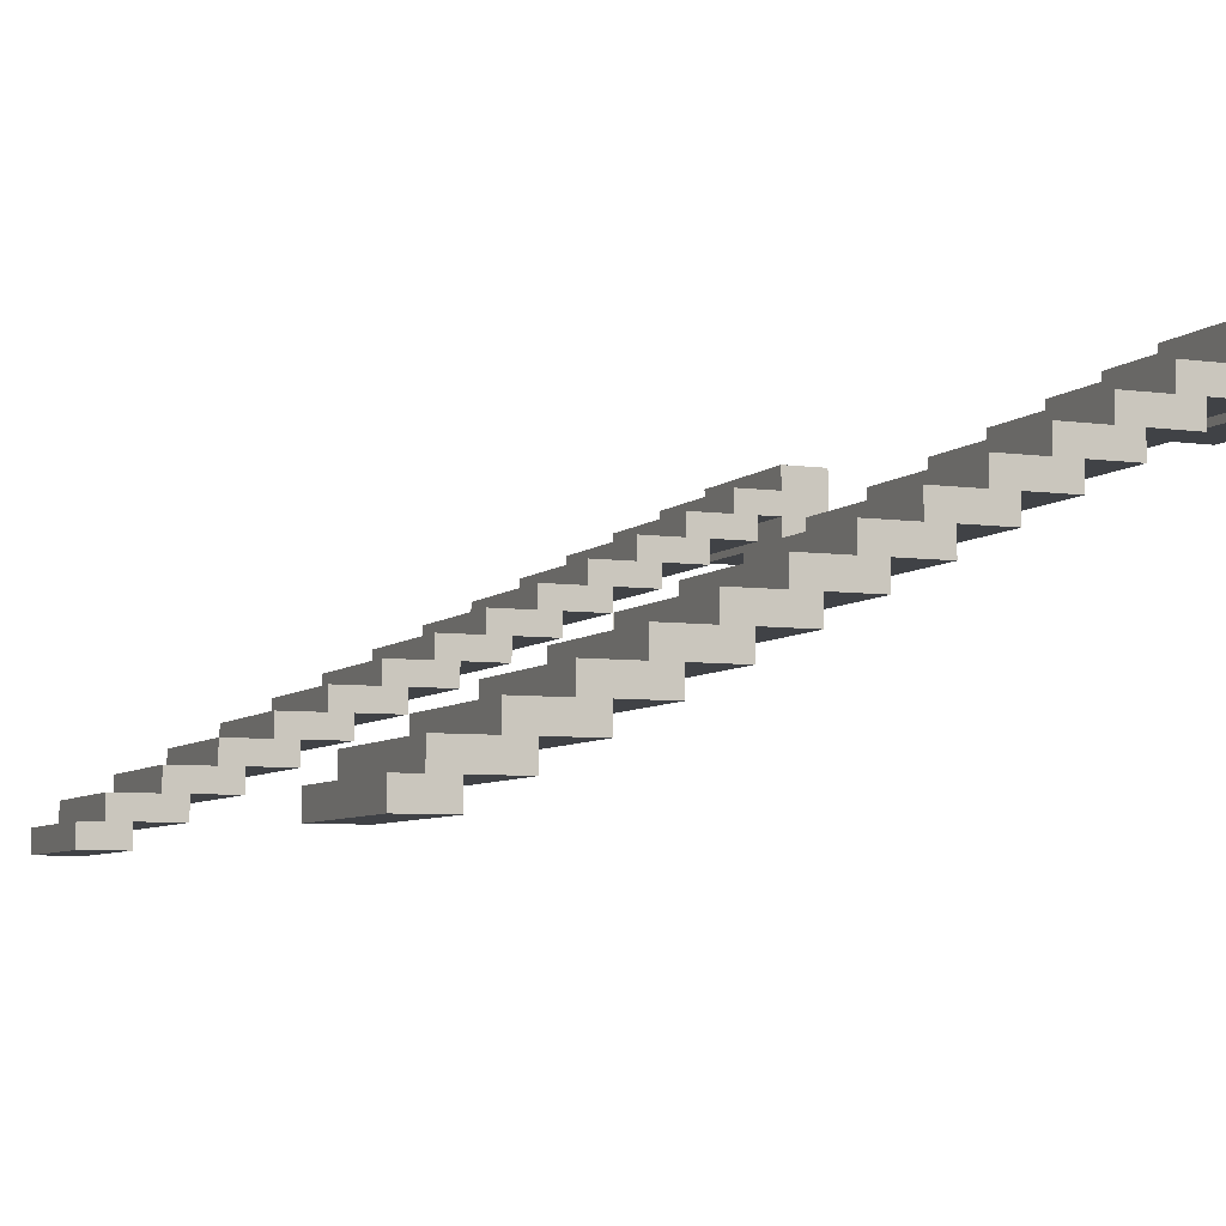
<metadata>
{"format":"obj","ext":"obj","renderer":"f3d","projection":"perspective","resolution":1024,"background":"white","views":[{"elev":-6.1,"azim":-23.0,"up":"+Y"}]}
</metadata>
<code>
o
v -3.6 2.7 2
v -3.6 2.7 2.7
v -3.6 2.7 5.3
v -3.6 2.7 6
v -3.6 2.6 2
v -3.6 2.6 2.7
v -3.6 2.6 5.3
v -3.6 2.6 6
v -3.5 2.8 2
v -3.5 2.8 2.7
v -3.5 2.8 5.3
v -3.5 2.8 6
v -3.5 2.7 2
v -3.5 2.7 2.7
v -3.5 2.7 5.3
v -3.5 2.7 6
v -3.3 2.9 2
v -3.3 2.9 2.7
v -3.3 2.9 5.3
v -3.3 2.9 6
v -3.3 2.8 2
v -3.3 2.8 2.7
v -3.3 2.8 5.3
v -3.3 2.8 6
v -3.1 3 2
v -3.1 3 2.7
v -3.1 3 5.3
v -3.1 3 6
v -3.1 2.9 2
v -3.1 2.9 2.7
v -3.1 2.9 5.3
v -3.1 2.9 6
v -2.9 3.1 2
v -2.9 3.1 2.7
v -2.9 3.1 5.3
v -2.9 3.1 6
v -2.9 3 2
v -2.9 3 2.7
v -2.9 3 5.3
v -2.9 3 6
v -2.7 3.2 2
v -2.7 3.2 2.7
v -2.7 3.2 5.3
v -2.7 3.2 6
v -2.7 3.1 2
v -2.7 3.1 2.7
v -2.7 3.1 5.3
v -2.7 3.1 6
v -2.5 3.3 2
v -2.5 3.3 2.7
v -2.5 3.3 5.3
v -2.5 3.3 6
v -2.5 3.2 2
v -2.5 3.2 2.7
v -2.5 3.2 5.3
v -2.5 3.2 6
v -2.3 3.4 2
v -2.3 3.4 2.7
v -2.3 3.4 5.3
v -2.3 3.4 6
v -2.3 3.3 2
v -2.3 3.3 2.7
v -2.3 3.3 5.3
v -2.3 3.3 6
v -2.1 3.5 2
v -2.1 3.5 2.7
v -2.1 3.5 5.3
v -2.1 3.5 6
v -2.1 3.4 2
v -2.1 3.4 2.7
v -2.1 3.4 5.3
v -2.1 3.4 6
v -1.9 3.6 2
v -1.9 3.6 2.7
v -1.9 3.6 5.3
v -1.9 3.6 6
v -1.9 3.5 2
v -1.9 3.5 2.7
v -1.9 3.5 5.3
v -1.9 3.5 6
v -1.7 3.7 2
v -1.7 3.7 2.7
v -1.7 3.7 5.3
v -1.7 3.7 6
v -1.7 3.6 2
v -1.7 3.6 2.7
v -1.7 3.6 5.3
v -1.7 3.6 6
v -1.5 3.8 2
v -1.5 3.8 2.7
v -1.5 3.8 5.3
v -1.5 3.8 6
v -1.5 3.7 2
v -1.5 3.7 2.7
v -1.5 3.7 5.3
v -1.5 3.7 6
v -1.3 3.9 2
v -1.3 3.9 2.7
v -1.3 3.9 5.3
v -1.3 3.9 6
v -1.3 3.8 2
v -1.3 3.8 2.7
v -1.3 3.8 5.3
v -1.3 3.8 6
v -1.1 4 2
v -1.1 4 2.7
v -1.1 4 5.3
v -1.1 4 6
v -1.1 3.9 2
v -1.1 3.9 2.7
v -1.1 3.9 5.3
v -1.1 3.9 6
v -0.9 4.1 2
v -0.9 4.1 2.7
v -0.9 4.1 5.3
v -0.9 4.1 6
v -0.9 4 2
v -0.9 4 2.7
v -0.9 4 5.3
v -0.9 4 6
v -0.9 3.9 2
v -0.9 3.9 2.7
v -0.9 3.9 5.3
v -0.9 3.9 6
v -0.9 3.8 2
v -0.9 3.8 2.7
v -0.9 3.8 5.3
v -0.9 3.8 6
v -3.4 2.7 2
v -3.4 2.7 2.7
v -3.4 2.7 5.3
v -3.4 2.7 6
v -3.4 2.6 2
v -3.4 2.6 2.7
v -3.4 2.6 5.3
v -3.4 2.6 6
v -3.2 2.8 2
v -3.2 2.8 2.7
v -3.2 2.8 5.3
v -3.2 2.8 6
v -3.2 2.7 2
v -3.2 2.7 2.7
v -3.2 2.7 5.3
v -3.2 2.7 6
v -3 2.9 2
v -3 2.9 2.7
v -3 2.9 5.3
v -3 2.9 6
v -3 2.8 2
v -3 2.8 2.7
v -3 2.8 5.3
v -3 2.8 6
v -2.8 3 2
v -2.8 3 2.7
v -2.8 3 5.3
v -2.8 3 6
v -2.8 2.9 2
v -2.8 2.9 2.7
v -2.8 2.9 5.3
v -2.8 2.9 6
v -2.6 3.1 2
v -2.6 3.1 2.7
v -2.6 3.1 5.3
v -2.6 3.1 6
v -2.6 3 2
v -2.6 3 2.7
v -2.6 3 5.3
v -2.6 3 6
v -2.4 3.2 2
v -2.4 3.2 2.7
v -2.4 3.2 5.3
v -2.4 3.2 6
v -2.4 3.1 2
v -2.4 3.1 2.7
v -2.4 3.1 5.3
v -2.4 3.1 6
v -2.2 3.3 2
v -2.2 3.3 2.7
v -2.2 3.3 5.3
v -2.2 3.3 6
v -2.2 3.2 2
v -2.2 3.2 2.7
v -2.2 3.2 5.3
v -2.2 3.2 6
v -2 3.4 2
v -2 3.4 2.7
v -2 3.4 5.3
v -2 3.4 6
v -2 3.3 2
v -2 3.3 2.7
v -2 3.3 5.3
v -2 3.3 6
v -1.8 3.5 2
v -1.8 3.5 2.7
v -1.8 3.5 5.3
v -1.8 3.5 6
v -1.8 3.4 2
v -1.8 3.4 2.7
v -1.8 3.4 5.3
v -1.8 3.4 6
v -1.6 3.6 2
v -1.6 3.6 2.7
v -1.6 3.6 5.3
v -1.6 3.6 6
v -1.6 3.5 2
v -1.6 3.5 2.7
v -1.6 3.5 5.3
v -1.6 3.5 6
v -1.4 3.7 2
v -1.4 3.7 2.7
v -1.4 3.7 5.3
v -1.4 3.7 6
v -1.4 3.6 2
v -1.4 3.6 2.7
v -1.4 3.6 5.3
v -1.4 3.6 6
v -1.2 3.8 2
v -1.2 3.8 2.7
v -1.2 3.8 5.3
v -1.2 3.8 6
v -1.2 3.7 2
v -1.2 3.7 2.7
v -1.2 3.7 5.3
v -1.2 3.7 6
v -1 3.9 2
v -1 3.9 2.7
v -1 3.9 5.3
v -1 3.9 6
v -1 3.8 2
v -1 3.8 2.7
v -1 3.8 5.3
v -1 3.8 6
v -0.7 4.1 2
v -0.7 4.1 2.7
v -0.7 4.1 5.3
v -0.7 4.1 6
v -0.7 3.8 2
v -0.7 3.8 2.7
v -0.7 3.8 5.3
v -0.7 3.8 6
v -3.6 2.7 2
v -3.6 2.6 2
v -3.5 2.8 2
v -3.5 2.7 2
v -3.4 2.7 2
v -3.4 2.6 2
v -3.3 2.9 2
v -3.3 2.8 2
v -3.2 2.8 2
v -3.2 2.7 2
v -3.1 3 2
v -3.1 2.9 2
v -3 2.9 2
v -3 2.8 2
v -2.9 3.1 2
v -2.9 3 2
v -2.8 3 2
v -2.8 2.9 2
v -2.7 3.2 2
v -2.7 3.1 2
v -2.6 3.1 2
v -2.6 3 2
v -2.5 3.3 2
v -2.5 3.2 2
v -2.4 3.2 2
v -2.4 3.1 2
v -2.3 3.4 2
v -2.3 3.3 2
v -2.2 3.3 2
v -2.2 3.2 2
v -2.1 3.5 2
v -2.1 3.4 2
v -2 3.4 2
v -2 3.3 2
v -1.9 3.6 2
v -1.9 3.5 2
v -1.8 3.5 2
v -1.8 3.4 2
v -1.7 3.7 2
v -1.7 3.6 2
v -1.6 3.6 2
v -1.6 3.5 2
v -1.5 3.8 2
v -1.5 3.7 2
v -1.4 3.7 2
v -1.4 3.6 2
v -1.3 3.9 2
v -1.3 3.8 2
v -1.2 3.8 2
v -1.2 3.7 2
v -1.1 4 2
v -1.1 3.9 2
v -1 3.9 2
v -1 3.8 2
v -0.9 4.1 2
v -0.9 4 2
v -0.9 3.9 2
v -0.9 3.8 2
v -0.7 4.1 2
v -0.7 3.8 2
v -3.6 2.7 5.3
v -3.6 2.6 5.3
v -3.5 2.8 5.3
v -3.5 2.7 5.3
v -3.4 2.7 5.3
v -3.4 2.6 5.3
v -3.3 2.9 5.3
v -3.3 2.8 5.3
v -3.2 2.8 5.3
v -3.2 2.7 5.3
v -3.1 3 5.3
v -3.1 2.9 5.3
v -3 2.9 5.3
v -3 2.8 5.3
v -2.9 3.1 5.3
v -2.9 3 5.3
v -2.8 3 5.3
v -2.8 2.9 5.3
v -2.7 3.2 5.3
v -2.7 3.1 5.3
v -2.6 3.1 5.3
v -2.6 3 5.3
v -2.5 3.3 5.3
v -2.5 3.2 5.3
v -2.4 3.2 5.3
v -2.4 3.1 5.3
v -2.3 3.4 5.3
v -2.3 3.3 5.3
v -2.2 3.3 5.3
v -2.2 3.2 5.3
v -2.1 3.5 5.3
v -2.1 3.4 5.3
v -2 3.4 5.3
v -2 3.3 5.3
v -1.9 3.6 5.3
v -1.9 3.5 5.3
v -1.8 3.5 5.3
v -1.8 3.4 5.3
v -1.7 3.7 5.3
v -1.7 3.6 5.3
v -1.6 3.6 5.3
v -1.6 3.5 5.3
v -1.5 3.8 5.3
v -1.5 3.7 5.3
v -1.4 3.7 5.3
v -1.4 3.6 5.3
v -1.3 3.9 5.3
v -1.3 3.8 5.3
v -1.2 3.8 5.3
v -1.2 3.7 5.3
v -1.1 4 5.3
v -1.1 3.9 5.3
v -1 3.9 5.3
v -1 3.8 5.3
v -0.9 4.1 5.3
v -0.9 4 5.3
v -0.9 3.9 5.3
v -0.9 3.8 5.3
v -0.7 4.1 5.3
v -0.7 3.8 5.3
v -3.6 2.7 2.7
v -3.6 2.6 2.7
v -3.5 2.8 2.7
v -3.5 2.7 2.7
v -3.4 2.7 2.7
v -3.4 2.6 2.7
v -3.3 2.9 2.7
v -3.3 2.8 2.7
v -3.2 2.8 2.7
v -3.2 2.7 2.7
v -3.1 3 2.7
v -3.1 2.9 2.7
v -3 2.9 2.7
v -3 2.8 2.7
v -2.9 3.1 2.7
v -2.9 3 2.7
v -2.8 3 2.7
v -2.8 2.9 2.7
v -2.7 3.2 2.7
v -2.7 3.1 2.7
v -2.6 3.1 2.7
v -2.6 3 2.7
v -2.5 3.3 2.7
v -2.5 3.2 2.7
v -2.4 3.2 2.7
v -2.4 3.1 2.7
v -2.3 3.4 2.7
v -2.3 3.3 2.7
v -2.2 3.3 2.7
v -2.2 3.2 2.7
v -2.1 3.5 2.7
v -2.1 3.4 2.7
v -2 3.4 2.7
v -2 3.3 2.7
v -1.9 3.6 2.7
v -1.9 3.5 2.7
v -1.8 3.5 2.7
v -1.8 3.4 2.7
v -1.7 3.7 2.7
v -1.7 3.6 2.7
v -1.6 3.6 2.7
v -1.6 3.5 2.7
v -1.5 3.8 2.7
v -1.5 3.7 2.7
v -1.4 3.7 2.7
v -1.4 3.6 2.7
v -1.3 3.9 2.7
v -1.3 3.8 2.7
v -1.2 3.8 2.7
v -1.2 3.7 2.7
v -1.1 4 2.7
v -1.1 3.9 2.7
v -1 3.9 2.7
v -1 3.8 2.7
v -0.9 4.1 2.7
v -0.9 4 2.7
v -0.9 3.9 2.7
v -0.9 3.8 2.7
v -0.7 4.1 2.7
v -0.7 3.8 2.7
v -3.6 2.7 6
v -3.6 2.6 6
v -3.5 2.8 6
v -3.5 2.7 6
v -3.4 2.7 6
v -3.4 2.6 6
v -3.3 2.9 6
v -3.3 2.8 6
v -3.2 2.8 6
v -3.2 2.7 6
v -3.1 3 6
v -3.1 2.9 6
v -3 2.9 6
v -3 2.8 6
v -2.9 3.1 6
v -2.9 3 6
v -2.8 3 6
v -2.8 2.9 6
v -2.7 3.2 6
v -2.7 3.1 6
v -2.6 3.1 6
v -2.6 3 6
v -2.5 3.3 6
v -2.5 3.2 6
v -2.4 3.2 6
v -2.4 3.1 6
v -2.3 3.4 6
v -2.3 3.3 6
v -2.2 3.3 6
v -2.2 3.2 6
v -2.1 3.5 6
v -2.1 3.4 6
v -2 3.4 6
v -2 3.3 6
v -1.9 3.6 6
v -1.9 3.5 6
v -1.8 3.5 6
v -1.8 3.4 6
v -1.7 3.7 6
v -1.7 3.6 6
v -1.6 3.6 6
v -1.6 3.5 6
v -1.5 3.8 6
v -1.5 3.7 6
v -1.4 3.7 6
v -1.4 3.6 6
v -1.3 3.9 6
v -1.3 3.8 6
v -1.2 3.8 6
v -1.2 3.7 6
v -1.1 4 6
v -1.1 3.9 6
v -1 3.9 6
v -1 3.8 6
v -0.9 4.1 6
v -0.9 4 6
v -0.9 3.9 6
v -0.9 3.8 6
v -0.7 4.1 6
v -0.7 3.8 6
v -0.9 4.1 2
v -0.7 4.1 2
v -0.9 4.1 2.7
v -0.7 4.1 2.7
v -0.9 4.1 5.3
v -0.7 4.1 5.3
v -0.9 4.1 6
v -0.7 4.1 6
v -1.1 4 2
v -0.9 4 2
v -1.1 4 2.7
v -0.9 4 2.7
v -1.1 4 5.3
v -0.9 4 5.3
v -1.1 4 6
v -0.9 4 6
v -1.3 3.9 2
v -1.1 3.9 2
v -1.3 3.9 2.7
v -1.1 3.9 2.7
v -1.3 3.9 5.3
v -1.1 3.9 5.3
v -1.3 3.9 6
v -1.1 3.9 6
v -1.5 3.8 2
v -1.3 3.8 2
v -1.5 3.8 2.7
v -1.3 3.8 2.7
v -1.5 3.8 5.3
v -1.3 3.8 5.3
v -1.5 3.8 6
v -1.3 3.8 6
v -1.7 3.7 2
v -1.5 3.7 2
v -1.7 3.7 2.7
v -1.5 3.7 2.7
v -1.7 3.7 5.3
v -1.5 3.7 5.3
v -1.7 3.7 6
v -1.5 3.7 6
v -1.9 3.6 2
v -1.7 3.6 2
v -1.9 3.6 2.7
v -1.7 3.6 2.7
v -1.9 3.6 5.3
v -1.7 3.6 5.3
v -1.9 3.6 6
v -1.7 3.6 6
v -2.1 3.5 2
v -1.9 3.5 2
v -2.1 3.5 2.7
v -1.9 3.5 2.7
v -2.1 3.5 5.3
v -1.9 3.5 5.3
v -2.1 3.5 6
v -1.9 3.5 6
v -2.3 3.4 2
v -2.1 3.4 2
v -2.3 3.4 2.7
v -2.1 3.4 2.7
v -2.3 3.4 5.3
v -2.1 3.4 5.3
v -2.3 3.4 6
v -2.1 3.4 6
v -2.5 3.3 2
v -2.3 3.3 2
v -2.5 3.3 2.7
v -2.3 3.3 2.7
v -2.5 3.3 5.3
v -2.3 3.3 5.3
v -2.5 3.3 6
v -2.3 3.3 6
v -2.7 3.2 2
v -2.5 3.2 2
v -2.7 3.2 2.7
v -2.5 3.2 2.7
v -2.7 3.2 5.3
v -2.5 3.2 5.3
v -2.7 3.2 6
v -2.5 3.2 6
v -2.9 3.1 2
v -2.7 3.1 2
v -2.9 3.1 2.7
v -2.7 3.1 2.7
v -2.9 3.1 5.3
v -2.7 3.1 5.3
v -2.9 3.1 6
v -2.7 3.1 6
v -3.1 3 2
v -2.9 3 2
v -3.1 3 2.7
v -2.9 3 2.7
v -3.1 3 5.3
v -2.9 3 5.3
v -3.1 3 6
v -2.9 3 6
v -3.3 2.9 2
v -3.1 2.9 2
v -3.3 2.9 2.7
v -3.1 2.9 2.7
v -3.3 2.9 5.3
v -3.1 2.9 5.3
v -3.3 2.9 6
v -3.1 2.9 6
v -3.5 2.8 2
v -3.3 2.8 2
v -3.5 2.8 2.7
v -3.3 2.8 2.7
v -3.5 2.8 5.3
v -3.3 2.8 5.3
v -3.5 2.8 6
v -3.3 2.8 6
v -3.6 2.7 2
v -3.5 2.7 2
v -3.6 2.7 2.7
v -3.5 2.7 2.7
v -3.6 2.7 5.3
v -3.5 2.7 5.3
v -3.6 2.7 6
v -3.5 2.7 6
v -1 3.9 2
v -0.9 3.9 2
v -1 3.9 2.7
v -0.9 3.9 2.7
v -1 3.9 5.3
v -0.9 3.9 5.3
v -1 3.9 6
v -0.9 3.9 6
v -1.2 3.8 2
v -1 3.8 2
v -0.9 3.8 2
v -0.7 3.8 2
v -1.2 3.8 2.7
v -1 3.8 2.7
v -0.9 3.8 2.7
v -0.7 3.8 2.7
v -1.2 3.8 5.3
v -1 3.8 5.3
v -0.9 3.8 5.3
v -0.7 3.8 5.3
v -1.2 3.8 6
v -1 3.8 6
v -0.9 3.8 6
v -0.7 3.8 6
v -1.4 3.7 2
v -1.2 3.7 2
v -1.4 3.7 2.7
v -1.2 3.7 2.7
v -1.4 3.7 5.3
v -1.2 3.7 5.3
v -1.4 3.7 6
v -1.2 3.7 6
v -1.6 3.6 2
v -1.4 3.6 2
v -1.6 3.6 2.7
v -1.4 3.6 2.7
v -1.6 3.6 5.3
v -1.4 3.6 5.3
v -1.6 3.6 6
v -1.4 3.6 6
v -1.8 3.5 2
v -1.6 3.5 2
v -1.8 3.5 2.7
v -1.6 3.5 2.7
v -1.8 3.5 5.3
v -1.6 3.5 5.3
v -1.8 3.5 6
v -1.6 3.5 6
v -2 3.4 2
v -1.8 3.4 2
v -2 3.4 2.7
v -1.8 3.4 2.7
v -2 3.4 5.3
v -1.8 3.4 5.3
v -2 3.4 6
v -1.8 3.4 6
v -2.2 3.3 2
v -2 3.3 2
v -2.2 3.3 2.7
v -2 3.3 2.7
v -2.2 3.3 5.3
v -2 3.3 5.3
v -2.2 3.3 6
v -2 3.3 6
v -2.4 3.2 2
v -2.2 3.2 2
v -2.4 3.2 2.7
v -2.2 3.2 2.7
v -2.4 3.2 5.3
v -2.2 3.2 5.3
v -2.4 3.2 6
v -2.2 3.2 6
v -2.6 3.1 2
v -2.4 3.1 2
v -2.6 3.1 2.7
v -2.4 3.1 2.7
v -2.6 3.1 5.3
v -2.4 3.1 5.3
v -2.6 3.1 6
v -2.4 3.1 6
v -2.8 3 2
v -2.6 3 2
v -2.8 3 2.7
v -2.6 3 2.7
v -2.8 3 5.3
v -2.6 3 5.3
v -2.8 3 6
v -2.6 3 6
v -3 2.9 2
v -2.8 2.9 2
v -3 2.9 2.7
v -2.8 2.9 2.7
v -3 2.9 5.3
v -2.8 2.9 5.3
v -3 2.9 6
v -2.8 2.9 6
v -3.2 2.8 2
v -3 2.8 2
v -3.2 2.8 2.7
v -3 2.8 2.7
v -3.2 2.8 5.3
v -3 2.8 5.3
v -3.2 2.8 6
v -3 2.8 6
v -3.4 2.7 2
v -3.2 2.7 2
v -3.4 2.7 2.7
v -3.2 2.7 2.7
v -3.4 2.7 5.3
v -3.2 2.7 5.3
v -3.4 2.7 6
v -3.2 2.7 6
v -3.6 2.6 2
v -3.4 2.6 2
v -3.6 2.6 2.7
v -3.4 2.6 2.7
v -3.6 2.6 5.3
v -3.4 2.6 5.3
v -3.6 2.6 6
v -3.4 2.6 6
f 5 2 1
f 6 2 5
f 7 4 3
f 8 4 7
f 13 10 9
f 14 10 13
f 15 12 11
f 16 12 15
f 21 18 17
f 22 18 21
f 23 20 19
f 24 20 23
f 29 26 25
f 30 26 29
f 31 28 27
f 32 28 31
f 37 34 33
f 38 34 37
f 39 36 35
f 40 36 39
f 45 42 41
f 46 42 45
f 47 44 43
f 48 44 47
f 53 50 49
f 54 50 53
f 55 52 51
f 56 52 55
f 61 58 57
f 62 58 61
f 63 60 59
f 64 60 63
f 69 66 65
f 70 66 69
f 71 68 67
f 72 68 71
f 77 74 73
f 78 74 77
f 79 76 75
f 80 76 79
f 85 82 81
f 86 82 85
f 87 84 83
f 88 84 87
f 93 90 89
f 94 90 93
f 95 92 91
f 96 92 95
f 101 98 97
f 102 98 101
f 103 100 99
f 104 100 103
f 109 106 105
f 110 106 109
f 111 108 107
f 112 108 111
f 117 114 113
f 118 114 117
f 119 116 115
f 120 116 119
f 125 122 121
f 126 122 125
f 127 124 123
f 128 124 127
f 129 130 133
f 133 130 134
f 131 132 135
f 135 132 136
f 137 138 141
f 141 138 142
f 139 140 143
f 143 140 144
f 145 146 149
f 149 146 150
f 147 148 151
f 151 148 152
f 153 154 157
f 157 154 158
f 155 156 159
f 159 156 160
f 161 162 165
f 165 162 166
f 163 164 167
f 167 164 168
f 169 170 173
f 173 170 174
f 171 172 175
f 175 172 176
f 177 178 181
f 181 178 182
f 179 180 183
f 183 180 184
f 185 186 189
f 189 186 190
f 187 188 191
f 191 188 192
f 193 194 197
f 197 194 198
f 195 196 199
f 199 196 200
f 201 202 205
f 205 202 206
f 203 204 207
f 207 204 208
f 209 210 213
f 213 210 214
f 211 212 215
f 215 212 216
f 217 218 221
f 221 218 222
f 219 220 223
f 223 220 224
f 225 226 229
f 229 226 230
f 227 228 231
f 231 228 232
f 233 234 237
f 237 234 238
f 235 236 239
f 239 236 240
f 244 242 241
f 245 242 244
f 245 244 243
f 246 242 245
f 248 245 243
f 249 245 248
f 249 248 247
f 250 245 249
f 252 249 247
f 253 249 252
f 253 252 251
f 254 249 253
f 256 253 251
f 257 253 256
f 257 256 255
f 258 253 257
f 260 257 255
f 261 257 260
f 261 260 259
f 262 257 261
f 264 261 259
f 265 261 264
f 265 264 263
f 266 261 265
f 268 265 263
f 269 265 268
f 269 268 267
f 270 265 269
f 272 269 267
f 273 269 272
f 273 272 271
f 274 269 273
f 276 273 271
f 277 273 276
f 277 276 275
f 278 273 277
f 280 277 275
f 281 277 280
f 281 280 279
f 282 277 281
f 284 281 279
f 285 281 284
f 285 284 283
f 286 281 285
f 288 285 283
f 289 285 288
f 289 288 287
f 290 285 289
f 292 289 287
f 293 289 292
f 293 292 291
f 294 289 293
f 296 293 291
f 297 293 296
f 299 296 295
f 299 298 297
f 299 297 296
f 300 298 299
f 304 302 301
f 305 302 304
f 305 304 303
f 306 302 305
f 308 305 303
f 309 305 308
f 309 308 307
f 310 305 309
f 312 309 307
f 313 309 312
f 313 312 311
f 314 309 313
f 316 313 311
f 317 313 316
f 317 316 315
f 318 313 317
f 320 317 315
f 321 317 320
f 321 320 319
f 322 317 321
f 324 321 319
f 325 321 324
f 325 324 323
f 326 321 325
f 328 325 323
f 329 325 328
f 329 328 327
f 330 325 329
f 332 329 327
f 333 329 332
f 333 332 331
f 334 329 333
f 336 333 331
f 337 333 336
f 337 336 335
f 338 333 337
f 340 337 335
f 341 337 340
f 341 340 339
f 342 337 341
f 344 341 339
f 345 341 344
f 345 344 343
f 346 341 345
f 348 345 343
f 349 345 348
f 349 348 347
f 350 345 349
f 352 349 347
f 353 349 352
f 353 352 351
f 354 349 353
f 356 353 351
f 357 353 356
f 359 356 355
f 359 358 357
f 359 357 356
f 360 358 359
f 361 362 364
f 364 362 365
f 363 364 365
f 365 362 366
f 363 365 368
f 368 365 369
f 367 368 369
f 369 365 370
f 367 369 372
f 372 369 373
f 371 372 373
f 373 369 374
f 371 373 376
f 376 373 377
f 375 376 377
f 377 373 378
f 375 377 380
f 380 377 381
f 379 380 381
f 381 377 382
f 379 381 384
f 384 381 385
f 383 384 385
f 385 381 386
f 383 385 388
f 388 385 389
f 387 388 389
f 389 385 390
f 387 389 392
f 392 389 393
f 391 392 393
f 393 389 394
f 391 393 396
f 396 393 397
f 395 396 397
f 397 393 398
f 395 397 400
f 400 397 401
f 399 400 401
f 401 397 402
f 399 401 404
f 404 401 405
f 403 404 405
f 405 401 406
f 403 405 408
f 408 405 409
f 407 408 409
f 409 405 410
f 407 409 412
f 412 409 413
f 411 412 413
f 413 409 414
f 411 413 416
f 416 413 417
f 415 416 419
f 417 418 419
f 416 417 419
f 419 418 420
f 421 422 424
f 424 422 425
f 423 424 425
f 425 422 426
f 423 425 428
f 428 425 429
f 427 428 429
f 429 425 430
f 427 429 432
f 432 429 433
f 431 432 433
f 433 429 434
f 431 433 436
f 436 433 437
f 435 436 437
f 437 433 438
f 435 437 440
f 440 437 441
f 439 440 441
f 441 437 442
f 439 441 444
f 444 441 445
f 443 444 445
f 445 441 446
f 443 445 448
f 448 445 449
f 447 448 449
f 449 445 450
f 447 449 452
f 452 449 453
f 451 452 453
f 453 449 454
f 451 453 456
f 456 453 457
f 455 456 457
f 457 453 458
f 455 457 460
f 460 457 461
f 459 460 461
f 461 457 462
f 459 461 464
f 464 461 465
f 463 464 465
f 465 461 466
f 463 465 468
f 468 465 469
f 467 468 469
f 469 465 470
f 467 469 472
f 472 469 473
f 471 472 473
f 473 469 474
f 471 473 476
f 476 473 477
f 475 476 479
f 477 478 479
f 476 477 479
f 479 478 480
f 483 482 481
f 484 482 483
f 487 486 485
f 488 486 487
f 491 490 489
f 492 490 491
f 495 494 493
f 496 494 495
f 499 498 497
f 500 498 499
f 503 502 501
f 504 502 503
f 507 506 505
f 508 506 507
f 511 510 509
f 512 510 511
f 515 514 513
f 516 514 515
f 519 518 517
f 520 518 519
f 523 522 521
f 524 522 523
f 527 526 525
f 528 526 527
f 531 530 529
f 532 530 531
f 535 534 533
f 536 534 535
f 539 538 537
f 540 538 539
f 543 542 541
f 544 542 543
f 547 546 545
f 548 546 547
f 551 550 549
f 552 550 551
f 555 554 553
f 556 554 555
f 559 558 557
f 560 558 559
f 563 562 561
f 564 562 563
f 567 566 565
f 568 566 567
f 571 570 569
f 572 570 571
f 575 574 573
f 576 574 575
f 579 578 577
f 580 578 579
f 583 582 581
f 584 582 583
f 587 586 585
f 588 586 587
f 591 590 589
f 592 590 591
f 595 594 593
f 596 594 595
f 599 598 597
f 600 598 599
f 601 602 603
f 603 602 604
f 605 606 607
f 607 606 608
f 609 610 613
f 613 610 614
f 611 612 615
f 615 612 616
f 617 618 621
f 621 618 622
f 619 620 623
f 623 620 624
f 625 626 627
f 627 626 628
f 629 630 631
f 631 630 632
f 633 634 635
f 635 634 636
f 637 638 639
f 639 638 640
f 641 642 643
f 643 642 644
f 645 646 647
f 647 646 648
f 649 650 651
f 651 650 652
f 653 654 655
f 655 654 656
f 657 658 659
f 659 658 660
f 661 662 663
f 663 662 664
f 665 666 667
f 667 666 668
f 669 670 671
f 671 670 672
f 673 674 675
f 675 674 676
f 677 678 679
f 679 678 680
f 681 682 683
f 683 682 684
f 685 686 687
f 687 686 688
f 689 690 691
f 691 690 692
f 693 694 695
f 695 694 696
f 697 698 699
f 699 698 700
f 701 702 703
f 703 702 704
f 705 706 707
f 707 706 708
f 709 710 711
f 711 710 712
f 713 714 715
f 715 714 716
f 717 718 719
f 719 718 720

</code>
